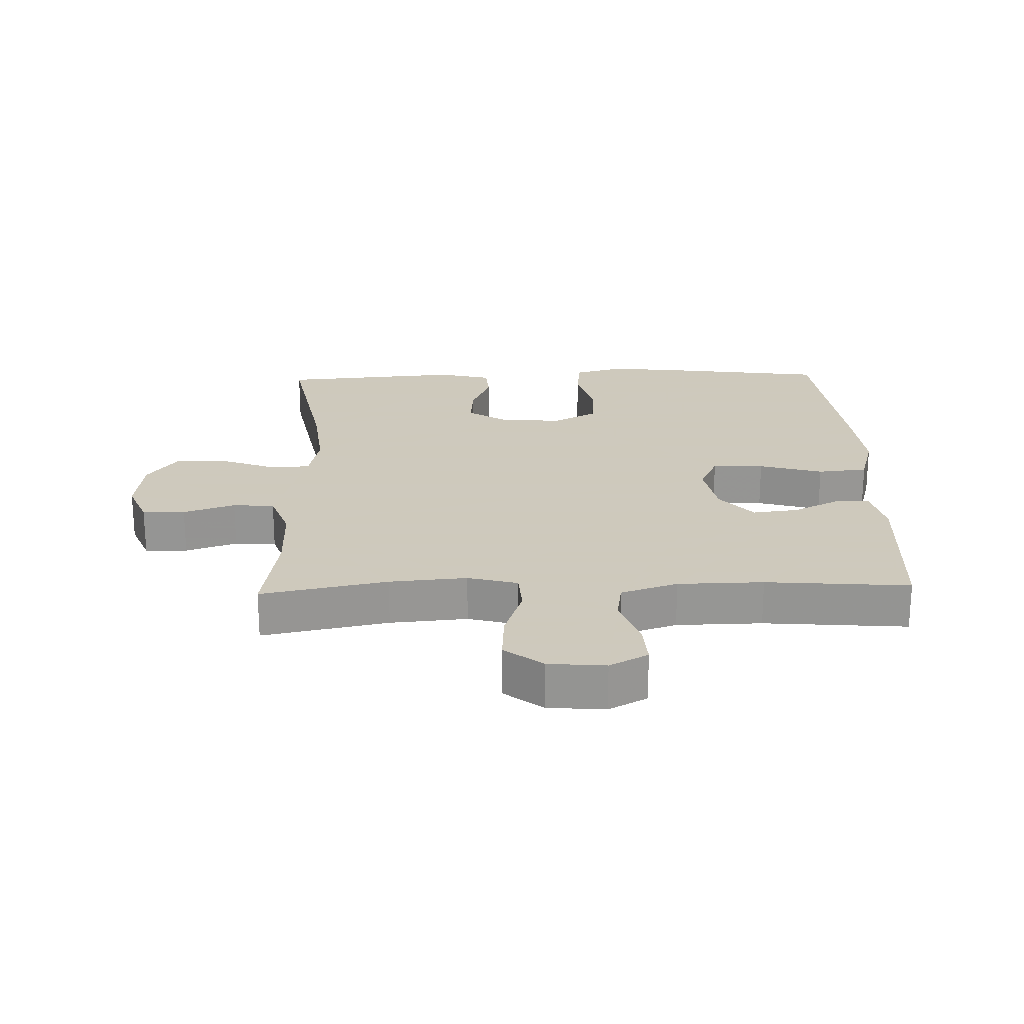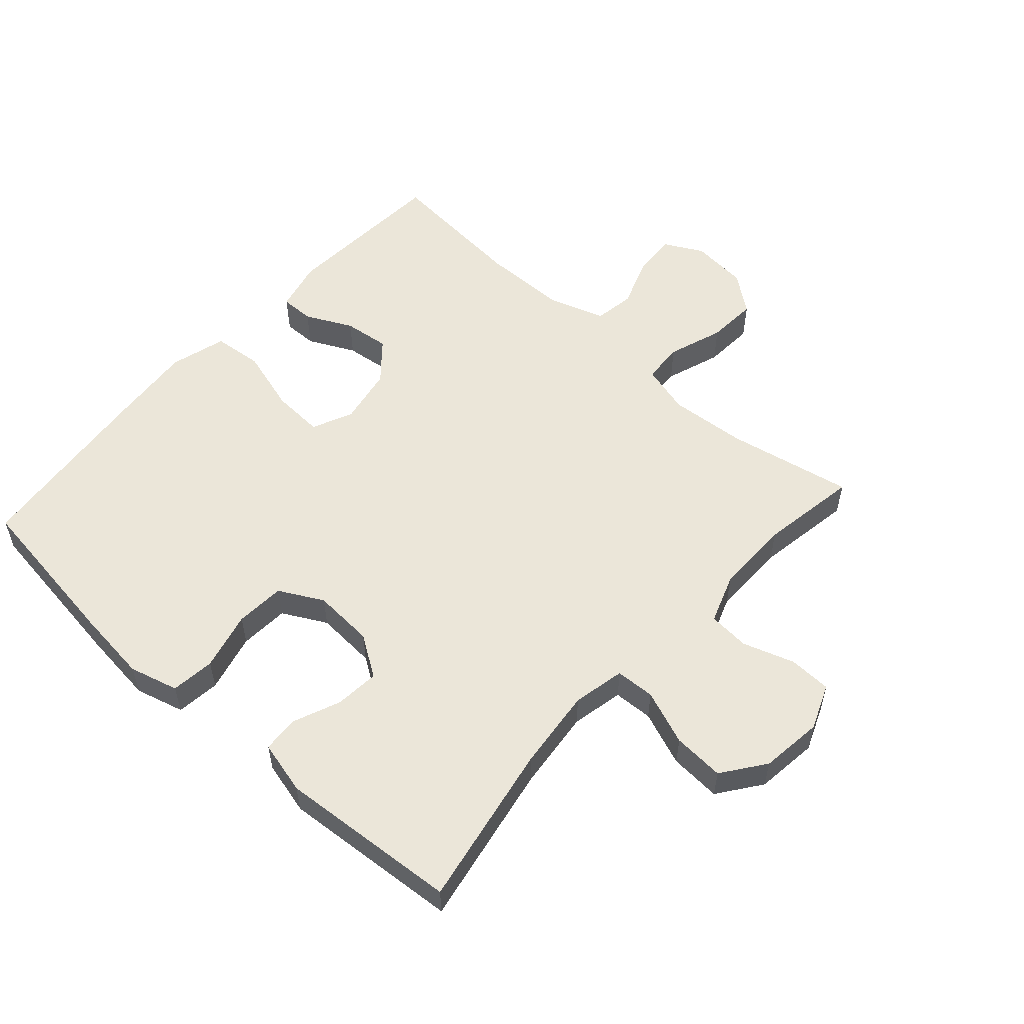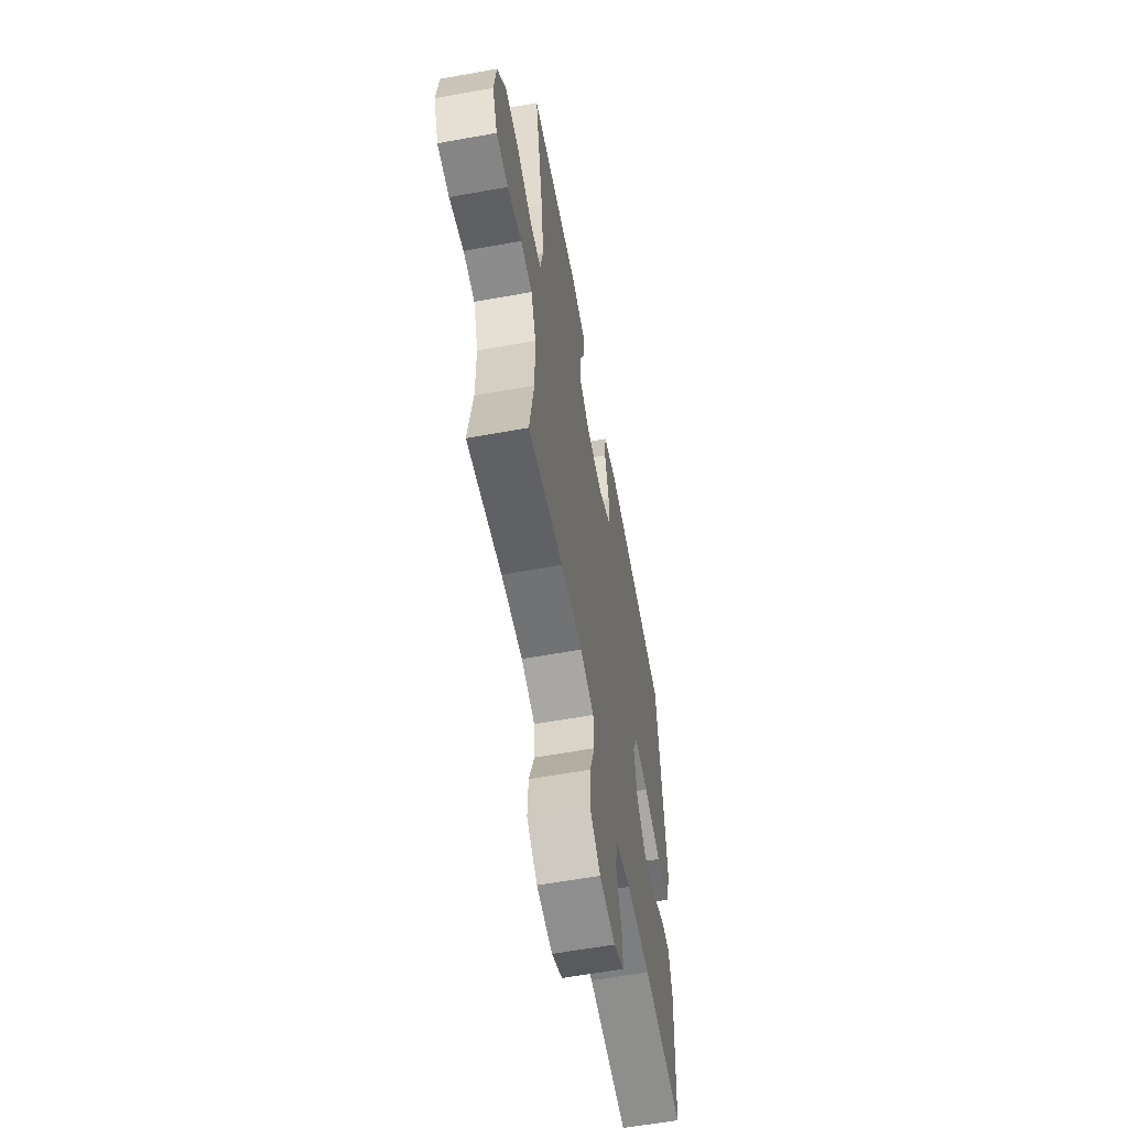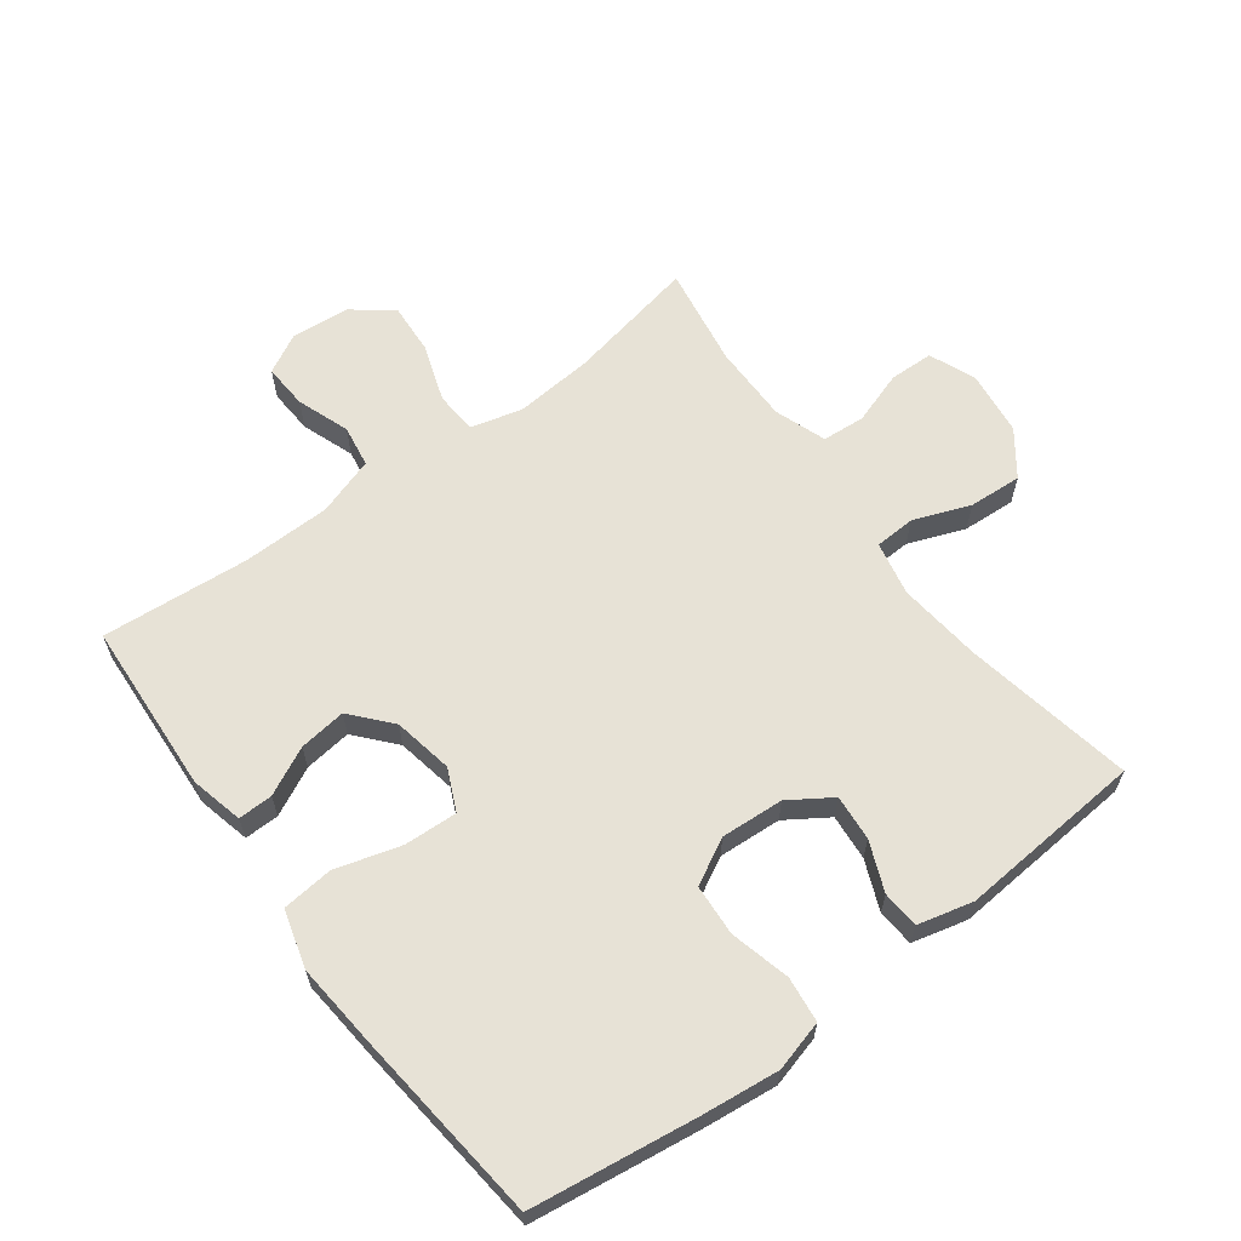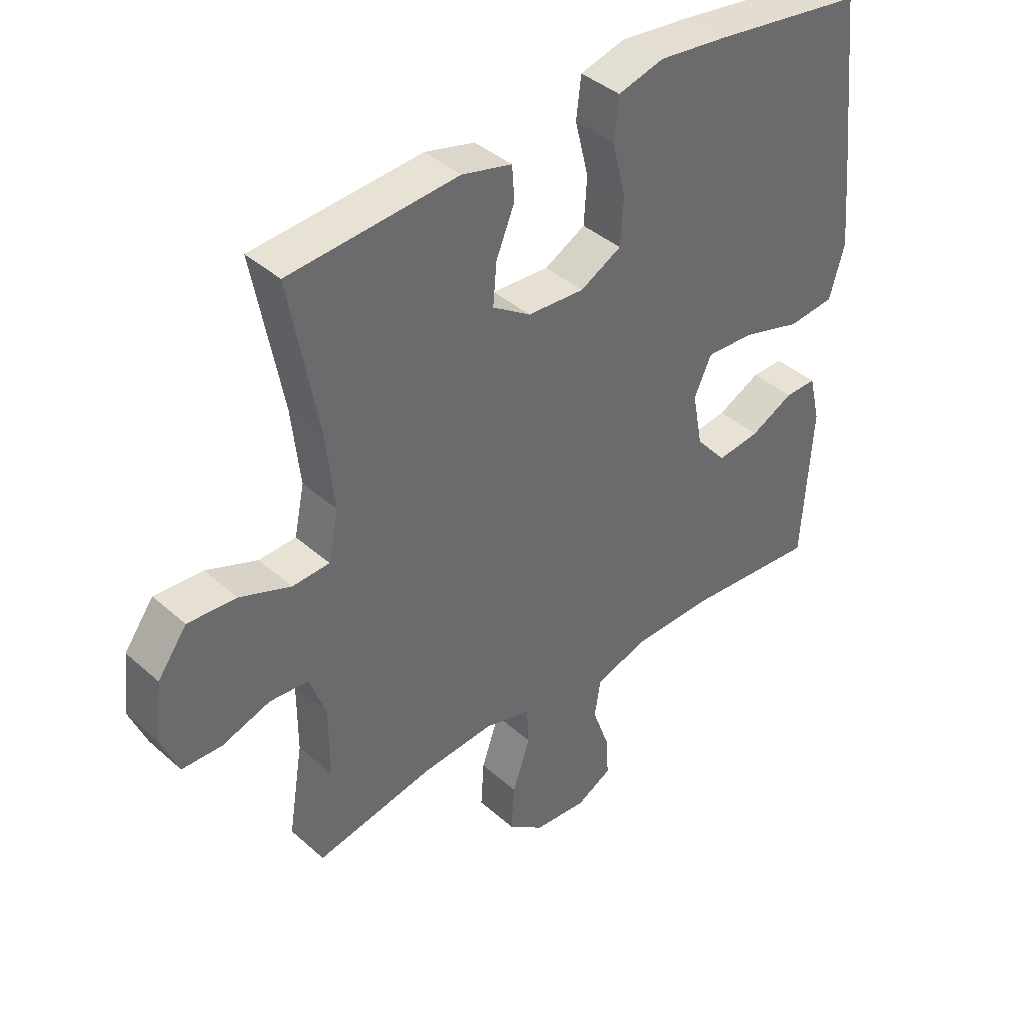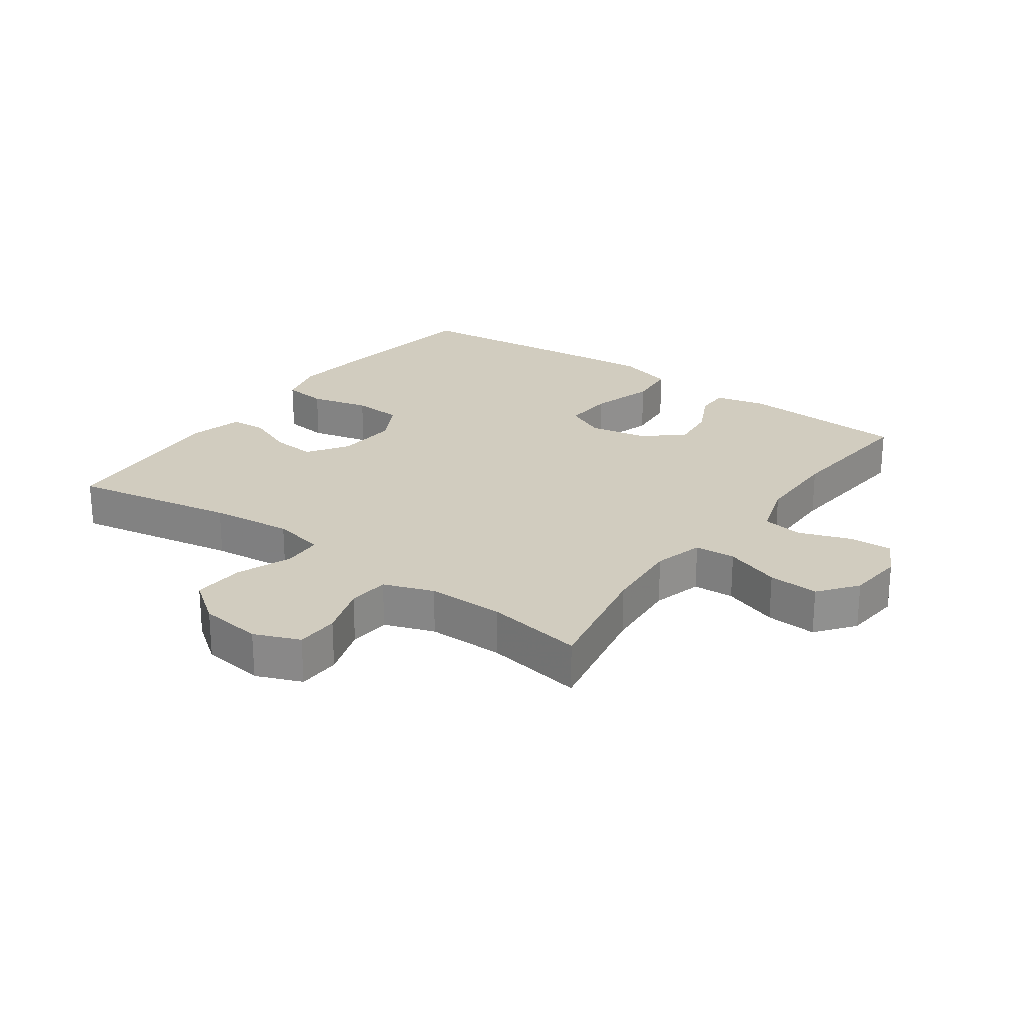
<metadata>
{"format":"obj","ext":"obj","renderer":"f3d","projection":"perspective","resolution":1024,"background":"white","views":[{"elev":22.6,"azim":178.2,"up":"+Y"},{"elev":55.3,"azim":42.0,"up":"+Y"},{"elev":-60.1,"azim":100.5,"up":"+Z"},{"elev":63.1,"azim":-36.7,"up":"+Y"},{"elev":40.0,"azim":137.4,"up":"+Z"},{"elev":24.1,"azim":125.9,"up":"+Y"}]}
</metadata>
<code>
v 0.5 0.07 -0.5
v 0.302 0.07 -0.461
v 0.181 0.07 -0.451
v 0.103 0.07 -0.472
v 0.099 0.07 -0.536
v 0.129 0.07 -0.623
v 0.134 0.07 -0.702
v 0.074 0.07 -0.748
v -0.015 0.07 -0.756
v -0.075 0.07 -0.724
v -0.071 0.07 -0.656
v -0.042 0.07 -0.576
v -0.052 0.07 -0.512
v -0.141 0.07 -0.483
v -0.275 0.07 -0.481
v -0.5 0.07 -0.5
v -0.516 0.07 -0.237
v -0.497 0.07 -0.157
v -0.444 0.07 -0.158
v -0.371 0.07 -0.194
v -0.299 0.07 -0.203
v -0.247 0.07 -0.143
v -0.23 0.07 -0.052
v -0.259 0.07 0.011
v -0.34 0.07 0.007
v -0.44 0.07 -0.022
v -0.518 0.07 -0.014
v -0.543 0.07 0.074
v -0.531 0.07 0.207
v -0.5 0.07 0.5
v -0.246 0.07 0.535
v -0.13 0.07 0.548
v -0.053 0.07 0.527
v -0.045 0.07 0.458
v -0.068 0.07 0.366
v -0.063 0.07 0.288
v 0.006 0.07 0.251
v 0.102 0.07 0.257
v 0.166 0.07 0.299
v 0.16 0.07 0.369
v 0.129 0.07 0.444
v 0.133 0.07 0.501
v 0.217 0.07 0.522
v 0.5 0.07 0.5
v 0.452 0.07 0.242
v 0.438 0.07 0.114
v 0.455 0.07 0.032
v 0.517 0.07 0.029
v 0.603 0.07 0.062
v 0.684 0.07 0.067
v 0.733 0.07 0
v 0.745 0.07 -0.098
v 0.716 0.07 -0.169
v 0.649 0.07 -0.171
v 0.568 0.07 -0.144
v 0.503 0.07 -0.149
v 0.475 0.07 -0.227
v 0.475 0.07 -0.346
v 0.5 0 -0.5
v 0.302 0 -0.461
v 0.181 0 -0.451
v 0.103 0 -0.472
v 0.099 0 -0.536
v 0.129 0 -0.623
v 0.134 0 -0.702
v 0.074 0 -0.748
v -0.015 0 -0.756
v -0.075 0 -0.724
v -0.071 0 -0.656
v -0.042 0 -0.576
v -0.052 0 -0.512
v -0.141 0 -0.483
v -0.275 0 -0.481
v -0.5 0 -0.5
v -0.516 0 -0.237
v -0.497 0 -0.157
v -0.444 0 -0.158
v -0.371 0 -0.194
v -0.299 0 -0.203
v -0.247 0 -0.143
v -0.23 0 -0.052
v -0.259 0 0.011
v -0.34 0 0.007
v -0.44 0 -0.022
v -0.518 0 -0.014
v -0.543 0 0.074
v -0.531 0 0.207
v -0.5 0 0.5
v -0.246 0 0.535
v -0.13 0 0.548
v -0.053 0 0.527
v -0.045 0 0.458
v -0.068 0 0.366
v -0.063 0 0.288
v 0.006 0 0.251
v 0.102 0 0.257
v 0.166 0 0.299
v 0.16 0 0.369
v 0.129 0 0.444
v 0.133 0 0.501
v 0.217 0 0.522
v 0.5 0 0.5
v 0.452 0 0.242
v 0.438 0 0.114
v 0.455 0 0.032
v 0.517 0 0.029
v 0.603 0 0.062
v 0.684 0 0.067
v 0.733 0 0
v 0.745 0 -0.098
v 0.716 0 -0.169
v 0.649 0 -0.171
v 0.568 0 -0.144
v 0.503 0 -0.149
v 0.475 0 -0.227
v 0.475 0 -0.346
f 52 53 54 55
f 52 55 56
f 51 52 56
f 48 49 50 51
f 47 48 51 56
f 42 43 44 45
f 40 41 42 45
f 39 40 45 46
f 38 39 46 47
f 32 33 34 35
f 32 35 36
f 31 32 36
f 30 31 36
f 29 30 36 37
f 25 26 27 28
f 24 25 28 29
f 17 18 19 20
f 15 16 17 20
f 14 15 20 21
f 13 14 21 22
f 9 10 11 12
f 7 8 9 12
f 5 6 7 12
f 4 5 12 13
f 3 4 13 22
f 58 1 2
f 57 58 2 3
f 24 29 37 38
f 23 24 38 47
f 23 47 56 57
f 3 22 23 57
f 113 112 111 110
f 114 113 110
f 114 110 109
f 109 108 107 106
f 114 109 106 105
f 103 102 101 100
f 103 100 99 98
f 104 103 98 97
f 105 104 97 96
f 93 92 91 90
f 94 93 90
f 94 90 89
f 94 89 88
f 95 94 88 87
f 86 85 84 83
f 87 86 83 82
f 78 77 76 75
f 78 75 74 73
f 79 78 73 72
f 80 79 72 71
f 70 69 68 67
f 70 67 66 65
f 70 65 64 63
f 71 70 63 62
f 80 71 62 61
f 60 59 116
f 61 60 116 115
f 96 95 87 82
f 105 96 82 81
f 115 114 105 81
f 115 81 80 61
f 1 59 60 2
f 2 60 61 3
f 3 61 62 4
f 4 62 63 5
f 5 63 64 6
f 6 64 65 7
f 7 65 66 8
f 8 66 67 9
f 9 67 68 10
f 10 68 69 11
f 11 69 70 12
f 12 70 71 13
f 13 71 72 14
f 14 72 73 15
f 15 73 74 16
f 16 74 75 17
f 17 75 76 18
f 18 76 77 19
f 19 77 78 20
f 20 78 79 21
f 21 79 80 22
f 22 80 81 23
f 23 81 82 24
f 24 82 83 25
f 25 83 84 26
f 26 84 85 27
f 27 85 86 28
f 28 86 87 29
f 29 87 88 30
f 30 88 89 31
f 31 89 90 32
f 32 90 91 33
f 33 91 92 34
f 34 92 93 35
f 35 93 94 36
f 36 94 95 37
f 37 95 96 38
f 38 96 97 39
f 39 97 98 40
f 40 98 99 41
f 41 99 100 42
f 42 100 101 43
f 43 101 102 44
f 44 102 103 45
f 45 103 104 46
f 46 104 105 47
f 47 105 106 48
f 48 106 107 49
f 49 107 108 50
f 50 108 109 51
f 51 109 110 52
f 52 110 111 53
f 53 111 112 54
f 54 112 113 55
f 55 113 114 56
f 56 114 115 57
f 57 115 116 58
f 58 116 59 1

</code>
